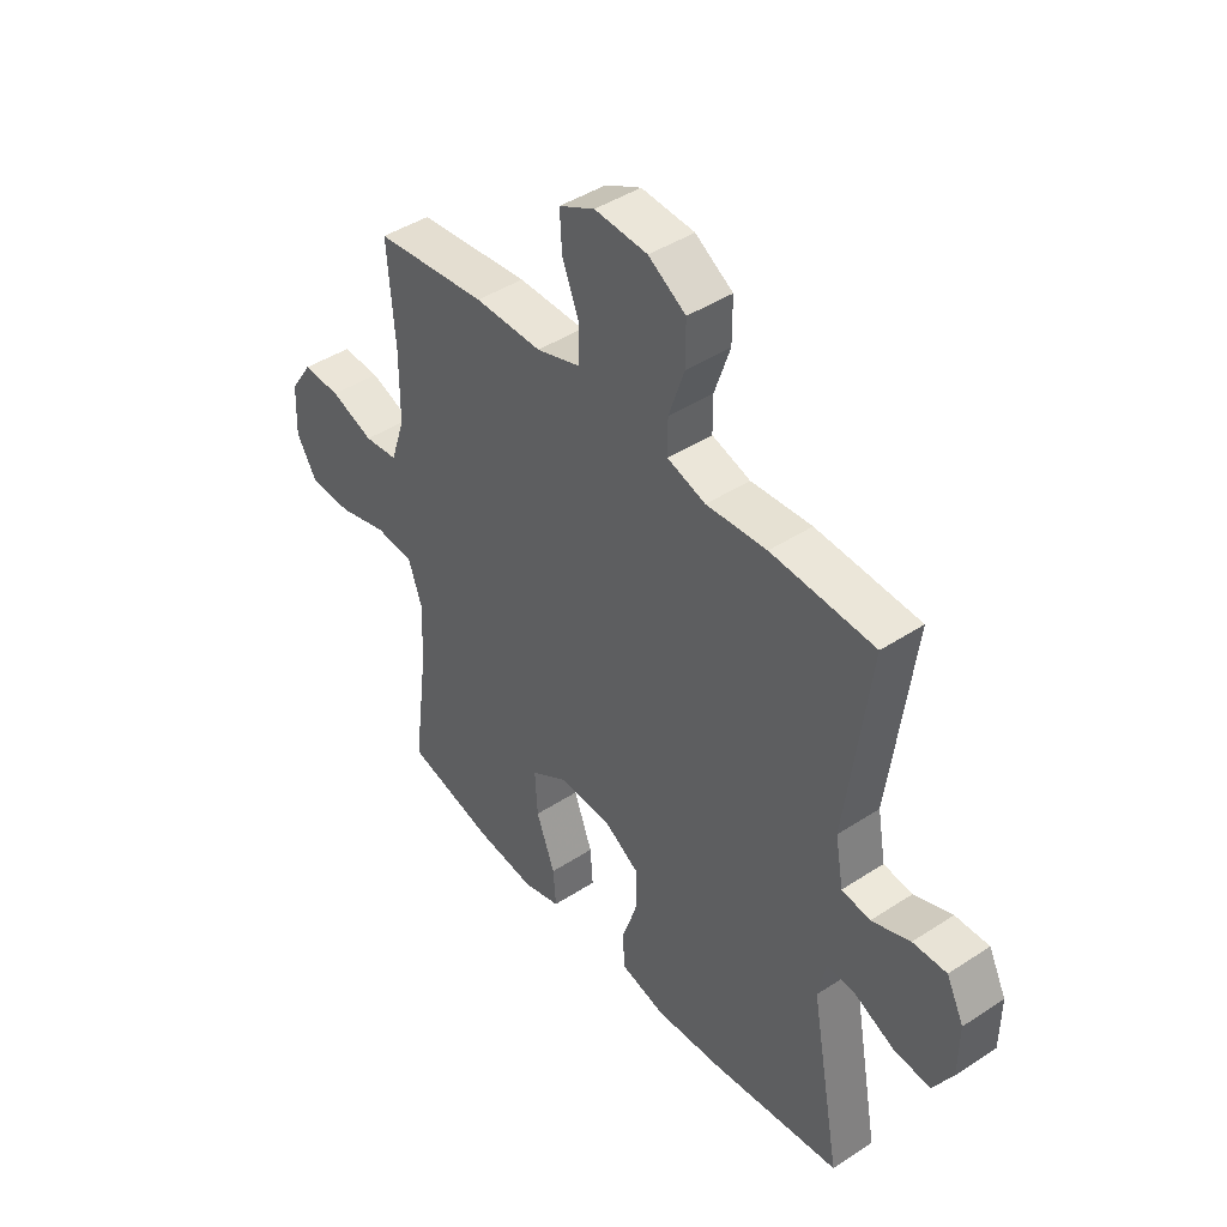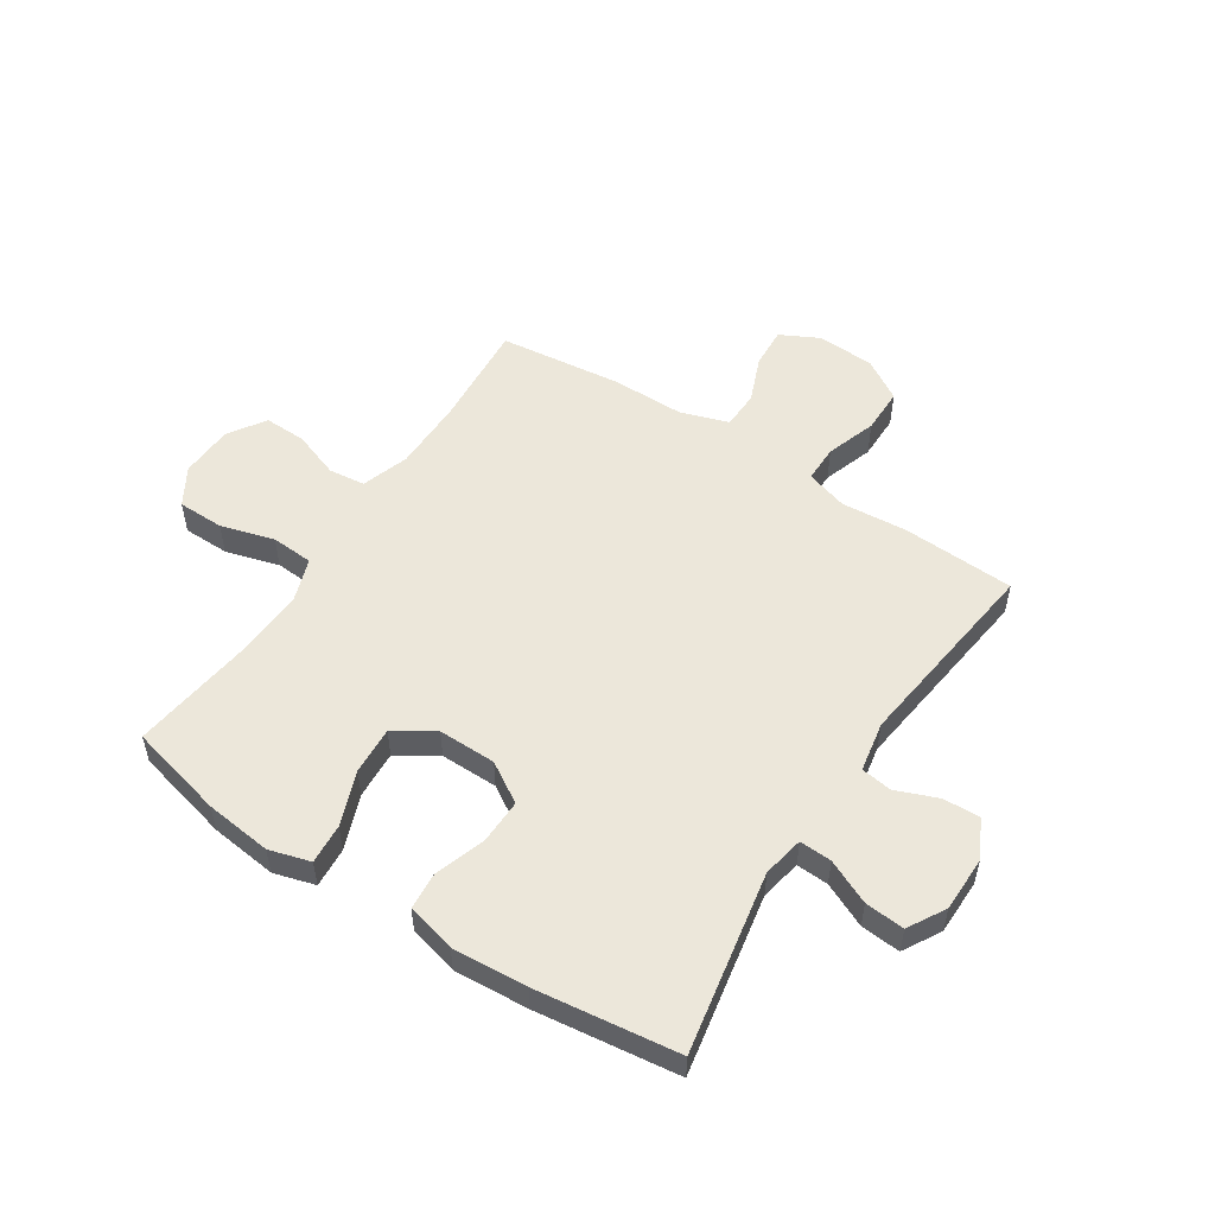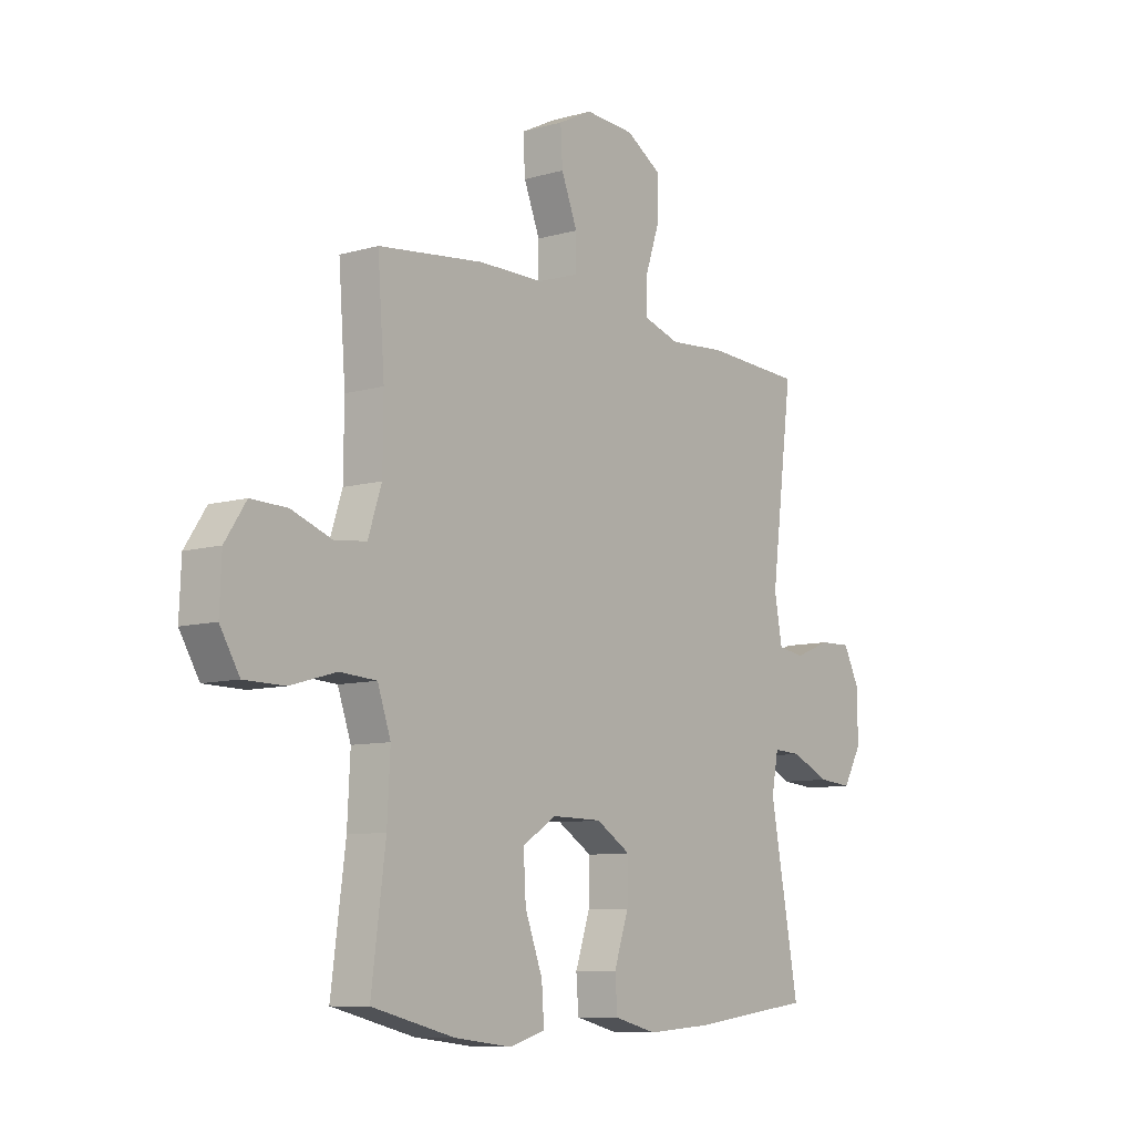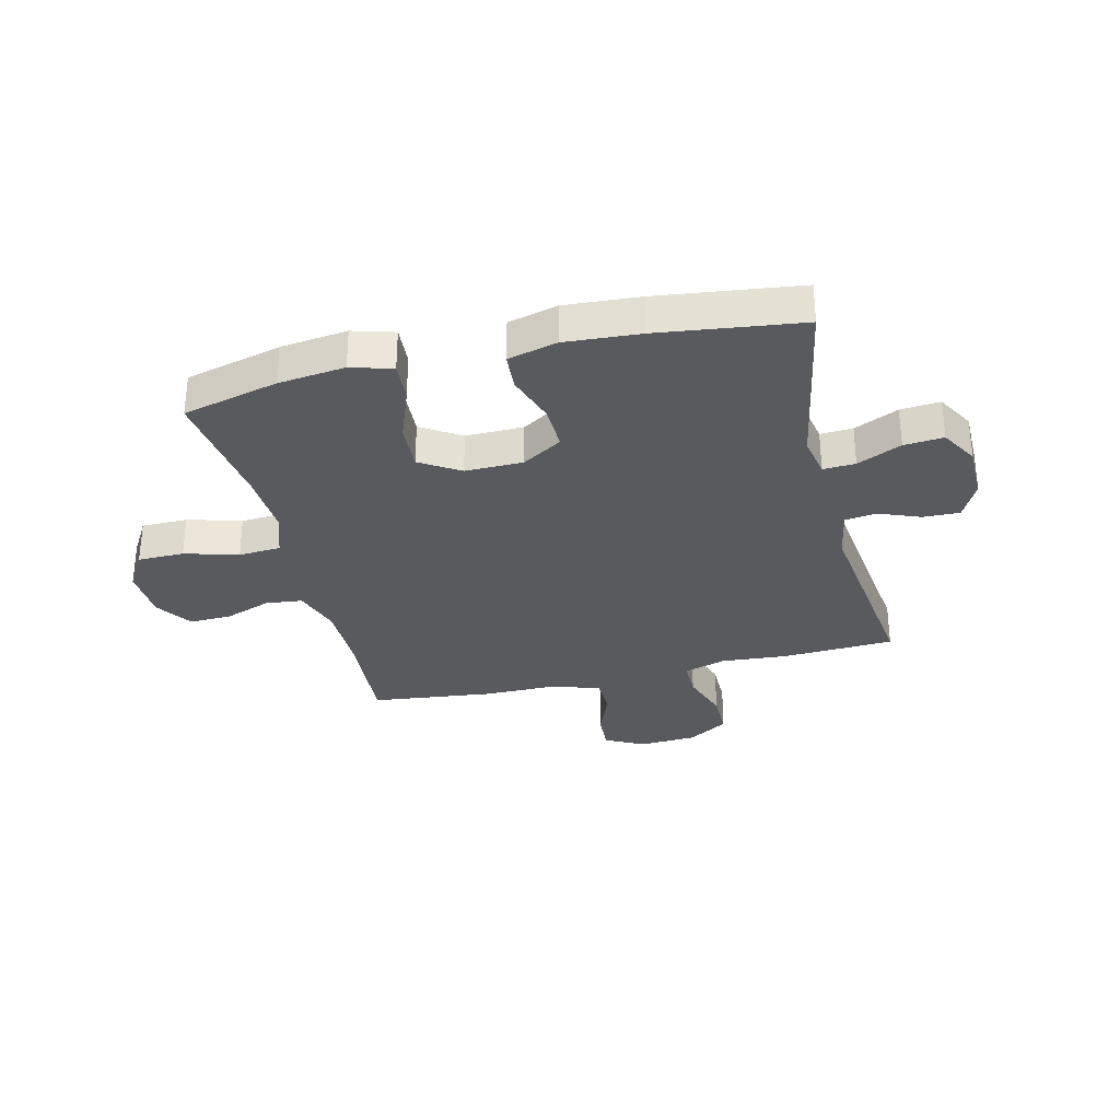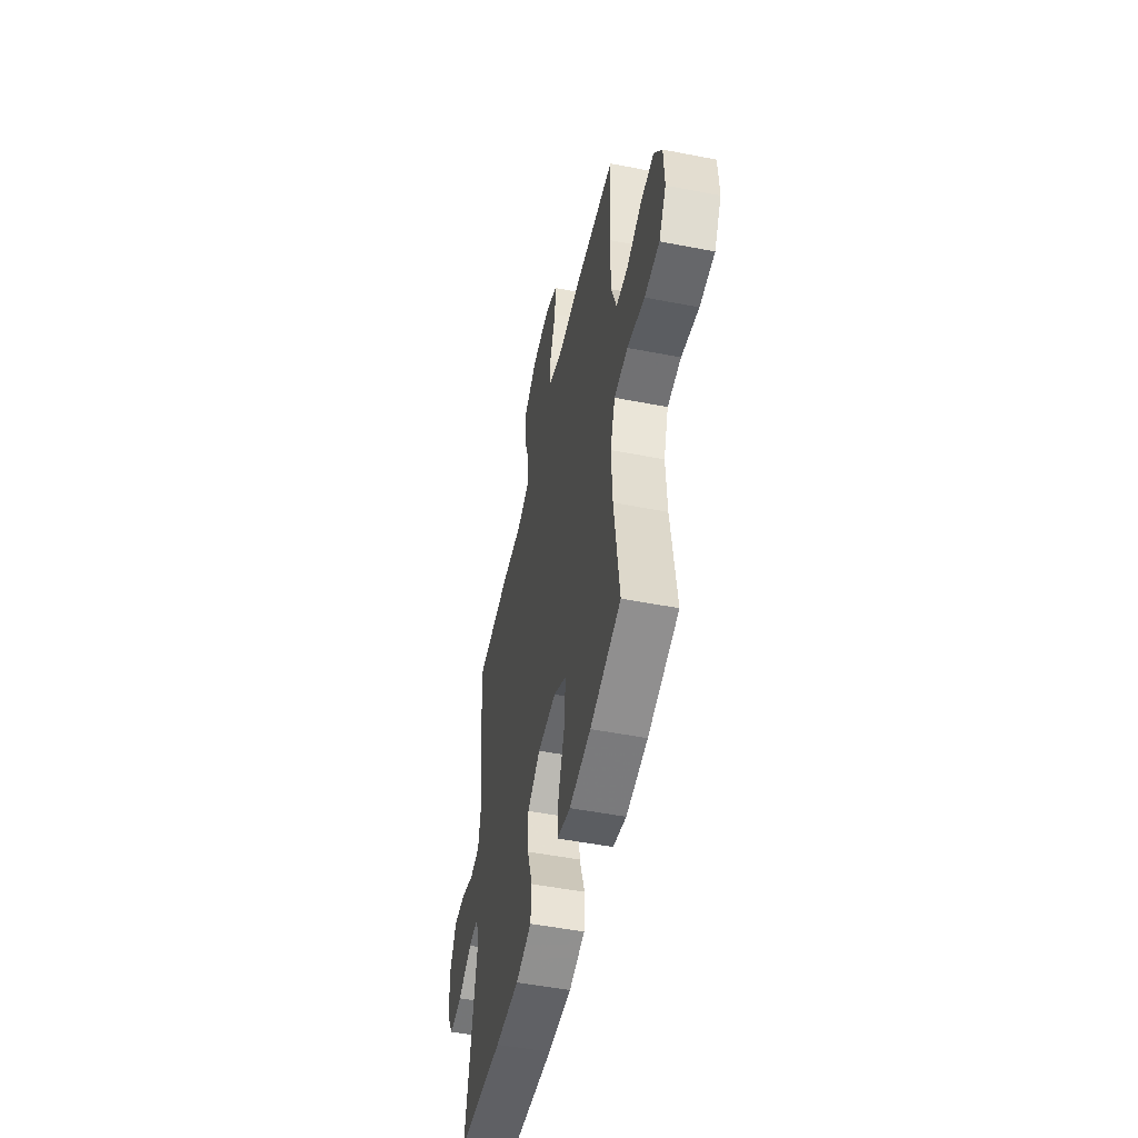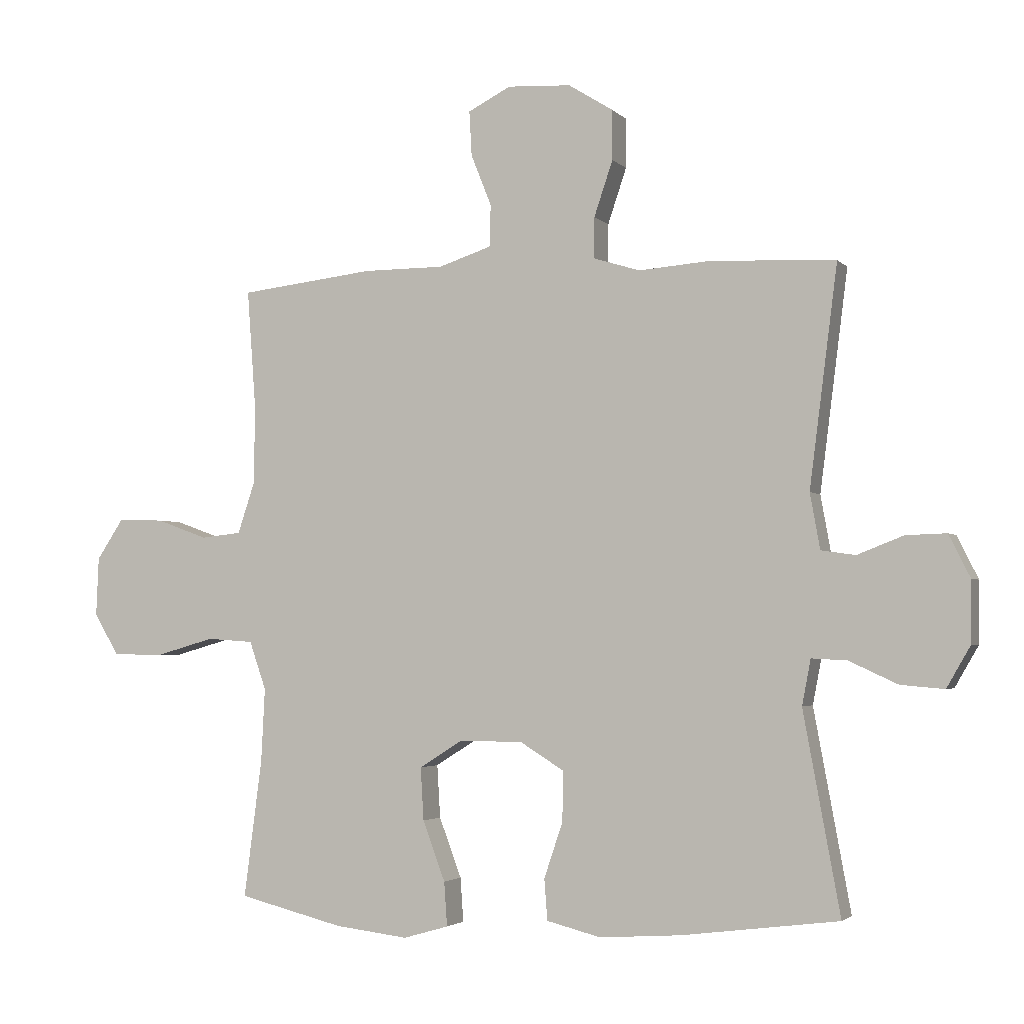
<metadata>
{"format":"obj","ext":"obj","renderer":"f3d","projection":"perspective","resolution":1024,"background":"white","views":[{"elev":43.7,"azim":-127.6,"up":"+Z"},{"elev":53.4,"azim":-147.0,"up":"+Y"},{"elev":-8.9,"azim":127.6,"up":"+Z"},{"elev":-31.3,"azim":-166.4,"up":"+Y"},{"elev":-51.5,"azim":78.1,"up":"+Z"},{"elev":-2.9,"azim":-159.4,"up":"+Z"}]}
</metadata>
<code>
v 0.5 0.07 -0.5
v 0.331 0.07 -0.542
v 0.213 0.07 -0.556
v 0.14 0.07 -0.535
v 0.145 0.07 -0.464
v 0.181 0.07 -0.368
v 0.186 0.07 -0.283
v 0.116 0.07 -0.239
v 0.014 0.07 -0.24
v -0.057 0.07 -0.284
v -0.055 0.07 -0.364
v -0.025 0.07 -0.453
v -0.03 0.07 -0.519
v -0.117 0.07 -0.541
v -0.249 0.07 -0.532
v -0.5 0.07 -0.5
v -0.441 0.07 -0.179
v -0.455 0.07 -0.106
v -0.512 0.07 -0.109
v -0.59 0.07 -0.145
v -0.66 0.07 -0.151
v -0.698 0.07 -0.085
v -0.699 0.07 0.013
v -0.665 0.07 0.081
v -0.6 0.07 0.079
v -0.526 0.07 0.05
v -0.471 0.07 0.058
v -0.455 0.07 0.147
v -0.5 0.07 0.5
v -0.301 0.07 0.51
v -0.184 0.07 0.501
v -0.11 0.07 0.524
v -0.11 0.07 0.59
v -0.14 0.07 0.679
v -0.14 0.07 0.759
v -0.068 0.07 0.804
v 0.034 0.07 0.81
v 0.103 0.07 0.775
v 0.099 0.07 0.703
v 0.066 0.07 0.62
v 0.068 0.07 0.553
v 0.153 0.07 0.525
v 0.283 0.07 0.525
v 0.5 0.07 0.5
v 0.486 0.07 0.311
v 0.487 0.07 0.183
v 0.515 0.07 0.099
v 0.58 0.07 0.092
v 0.663 0.07 0.122
v 0.737 0.07 0.124
v 0.78 0.07 0.059
v 0.784 0.07 -0.036
v 0.744 0.07 -0.103
v 0.662 0.07 -0.104
v 0.567 0.07 -0.077
v 0.492 0.07 -0.082
v 0.465 0.07 -0.16
v 0.471 0.07 -0.278
v 0.5 0 -0.5
v 0.331 0 -0.542
v 0.213 0 -0.556
v 0.14 0 -0.535
v 0.145 0 -0.464
v 0.181 0 -0.368
v 0.186 0 -0.283
v 0.116 0 -0.239
v 0.014 0 -0.24
v -0.057 0 -0.284
v -0.055 0 -0.364
v -0.025 0 -0.453
v -0.03 0 -0.519
v -0.117 0 -0.541
v -0.249 0 -0.532
v -0.5 0 -0.5
v -0.441 0 -0.179
v -0.455 0 -0.106
v -0.512 0 -0.109
v -0.59 0 -0.145
v -0.66 0 -0.151
v -0.698 0 -0.085
v -0.699 0 0.013
v -0.665 0 0.081
v -0.6 0 0.079
v -0.526 0 0.05
v -0.471 0 0.058
v -0.455 0 0.147
v -0.5 0 0.5
v -0.301 0 0.51
v -0.184 0 0.501
v -0.11 0 0.524
v -0.11 0 0.59
v -0.14 0 0.679
v -0.14 0 0.759
v -0.068 0 0.804
v 0.034 0 0.81
v 0.103 0 0.775
v 0.099 0 0.703
v 0.066 0 0.62
v 0.068 0 0.553
v 0.153 0 0.525
v 0.283 0 0.525
v 0.5 0 0.5
v 0.486 0 0.311
v 0.487 0 0.183
v 0.515 0 0.099
v 0.58 0 0.092
v 0.663 0 0.122
v 0.737 0 0.124
v 0.78 0 0.059
v 0.784 0 -0.036
v 0.744 0 -0.103
v 0.662 0 -0.104
v 0.567 0 -0.077
v 0.492 0 -0.082
v 0.465 0 -0.16
v 0.471 0 -0.278
f 53 54 55
f 52 53 55
f 51 52 55
f 50 51 55
f 49 50 55
f 48 49 55
f 47 48 55 56
f 46 47 56 57
f 42 43 44 45
f 45 46 57
f 42 45 57
f 41 42 57
f 38 39 40
f 37 38 40
f 36 37 40
f 35 36 40
f 34 35 40
f 33 34 40
f 32 33 40 41
f 41 57 58
f 32 41 58
f 31 32 58
f 30 31 58
f 29 30 58
f 28 29 58
f 24 25 26
f 23 24 26
f 22 23 26
f 21 22 26
f 20 21 26
f 19 20 26
f 18 19 26 27
f 17 18 27 28
f 15 16 17
f 14 15 17
f 13 14 17
f 12 13 17
f 11 12 17
f 10 11 17 28
f 4 5 6
f 3 4 6
f 2 3 6
f 1 2 6
f 58 1 6
f 58 6 7
f 28 58 7 8
f 9 10 28
f 8 9 28
f 113 112 111
f 113 111 110
f 113 110 109
f 113 109 108
f 113 108 107
f 113 107 106
f 114 113 106 105
f 115 114 105 104
f 103 102 101 100
f 115 104 103
f 115 103 100
f 115 100 99
f 98 97 96
f 98 96 95
f 98 95 94
f 98 94 93
f 98 93 92
f 98 92 91
f 99 98 91 90
f 116 115 99
f 116 99 90
f 116 90 89
f 116 89 88
f 116 88 87
f 116 87 86
f 84 83 82
f 84 82 81
f 84 81 80
f 84 80 79
f 84 79 78
f 84 78 77
f 85 84 77 76
f 86 85 76 75
f 75 74 73
f 75 73 72
f 75 72 71
f 75 71 70
f 75 70 69
f 86 75 69 68
f 64 63 62
f 64 62 61
f 64 61 60
f 64 60 59
f 64 59 116
f 65 64 116
f 66 65 116 86
f 86 68 67
f 86 67 66
f 1 59 60 2
f 2 60 61 3
f 3 61 62 4
f 4 62 63 5
f 5 63 64 6
f 6 64 65 7
f 7 65 66 8
f 8 66 67 9
f 9 67 68 10
f 10 68 69 11
f 11 69 70 12
f 12 70 71 13
f 13 71 72 14
f 14 72 73 15
f 15 73 74 16
f 16 74 75 17
f 17 75 76 18
f 18 76 77 19
f 19 77 78 20
f 20 78 79 21
f 21 79 80 22
f 22 80 81 23
f 23 81 82 24
f 24 82 83 25
f 25 83 84 26
f 26 84 85 27
f 27 85 86 28
f 28 86 87 29
f 29 87 88 30
f 30 88 89 31
f 31 89 90 32
f 32 90 91 33
f 33 91 92 34
f 34 92 93 35
f 35 93 94 36
f 36 94 95 37
f 37 95 96 38
f 38 96 97 39
f 39 97 98 40
f 40 98 99 41
f 41 99 100 42
f 42 100 101 43
f 43 101 102 44
f 44 102 103 45
f 45 103 104 46
f 46 104 105 47
f 47 105 106 48
f 48 106 107 49
f 49 107 108 50
f 50 108 109 51
f 51 109 110 52
f 52 110 111 53
f 53 111 112 54
f 54 112 113 55
f 55 113 114 56
f 56 114 115 57
f 57 115 116 58
f 58 116 59 1

</code>
